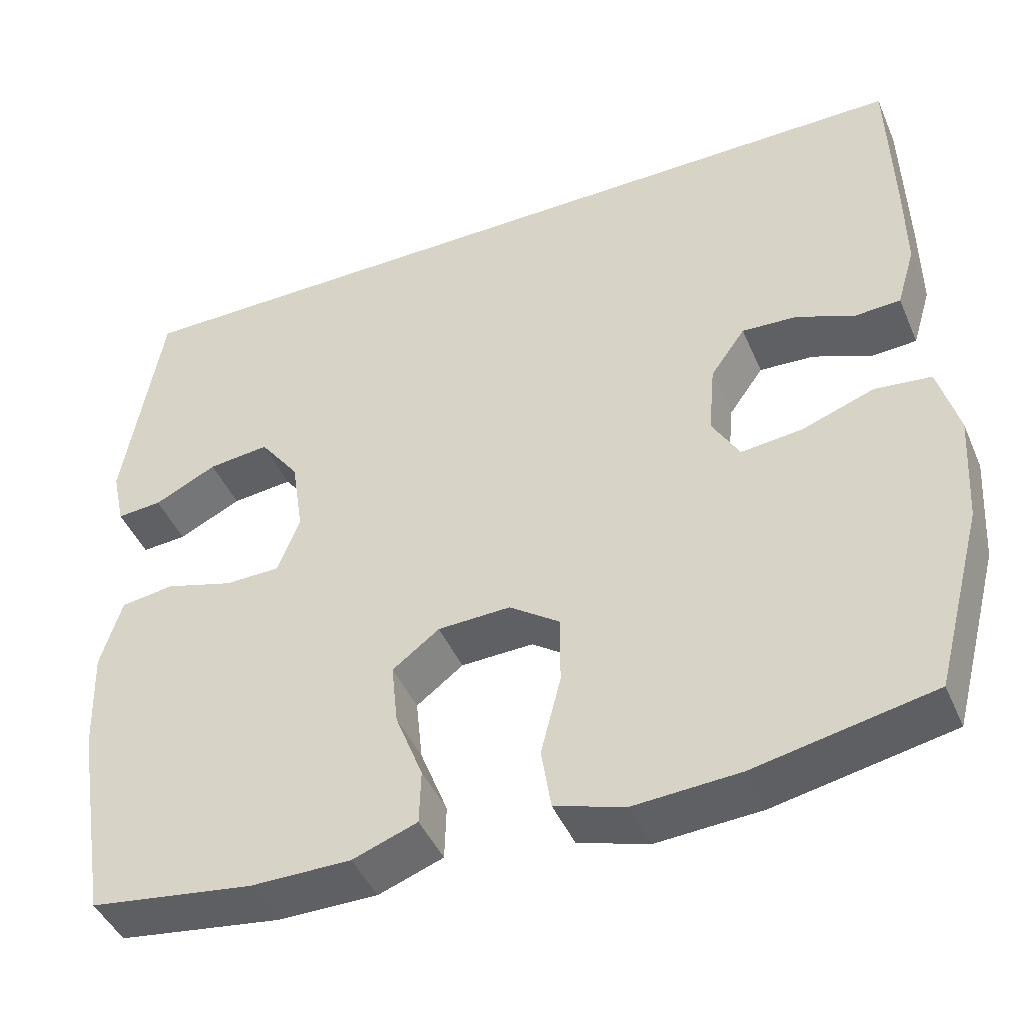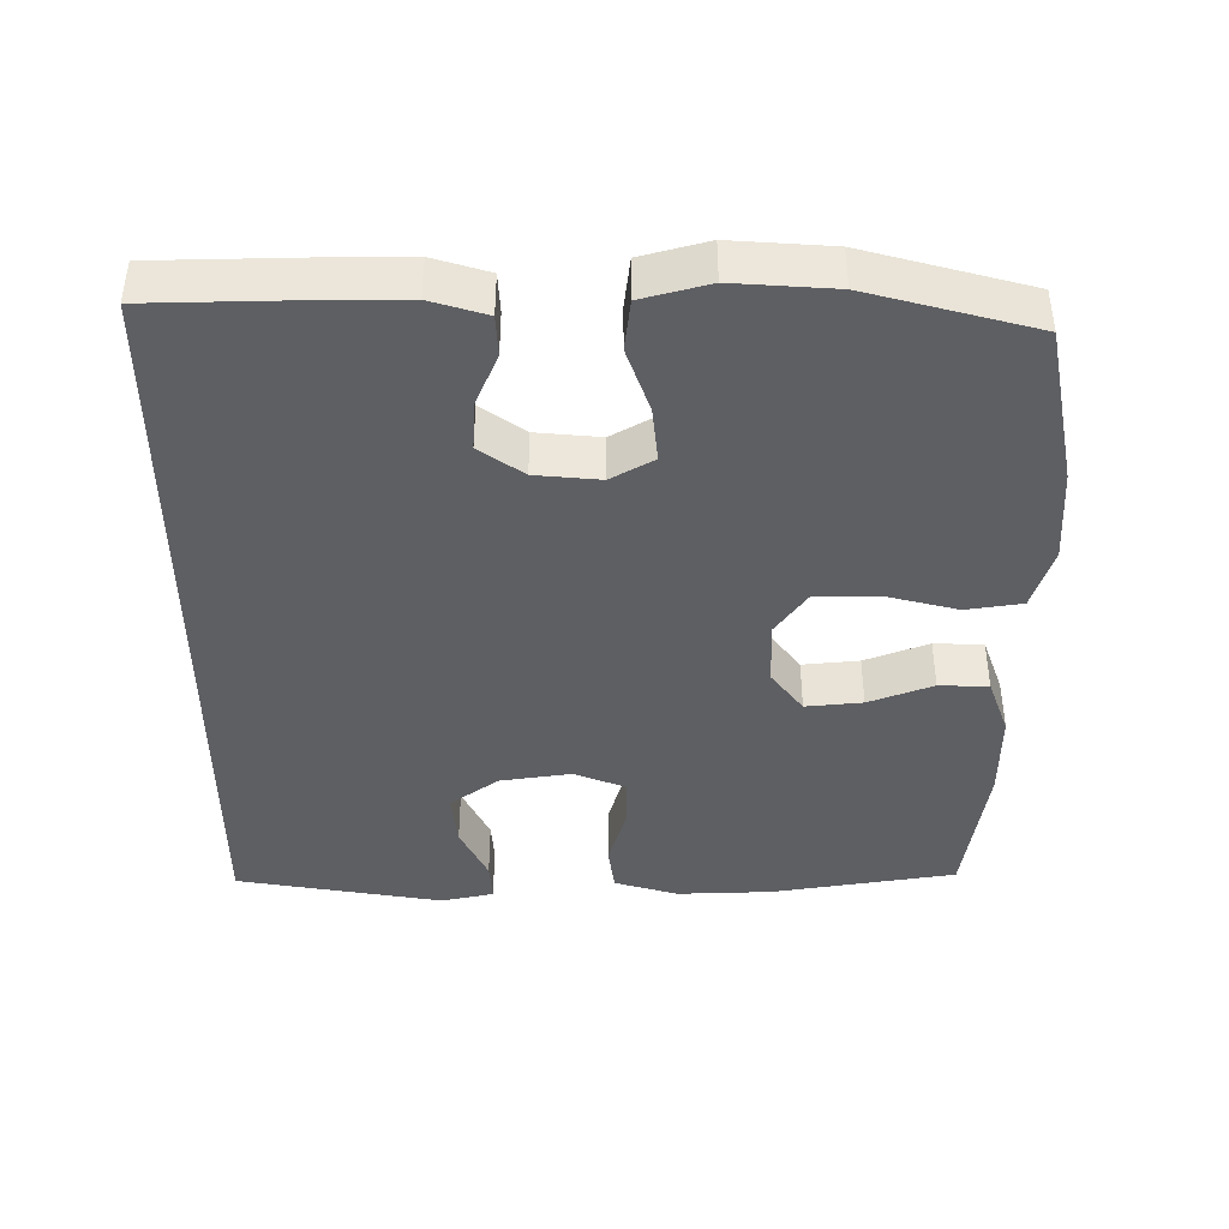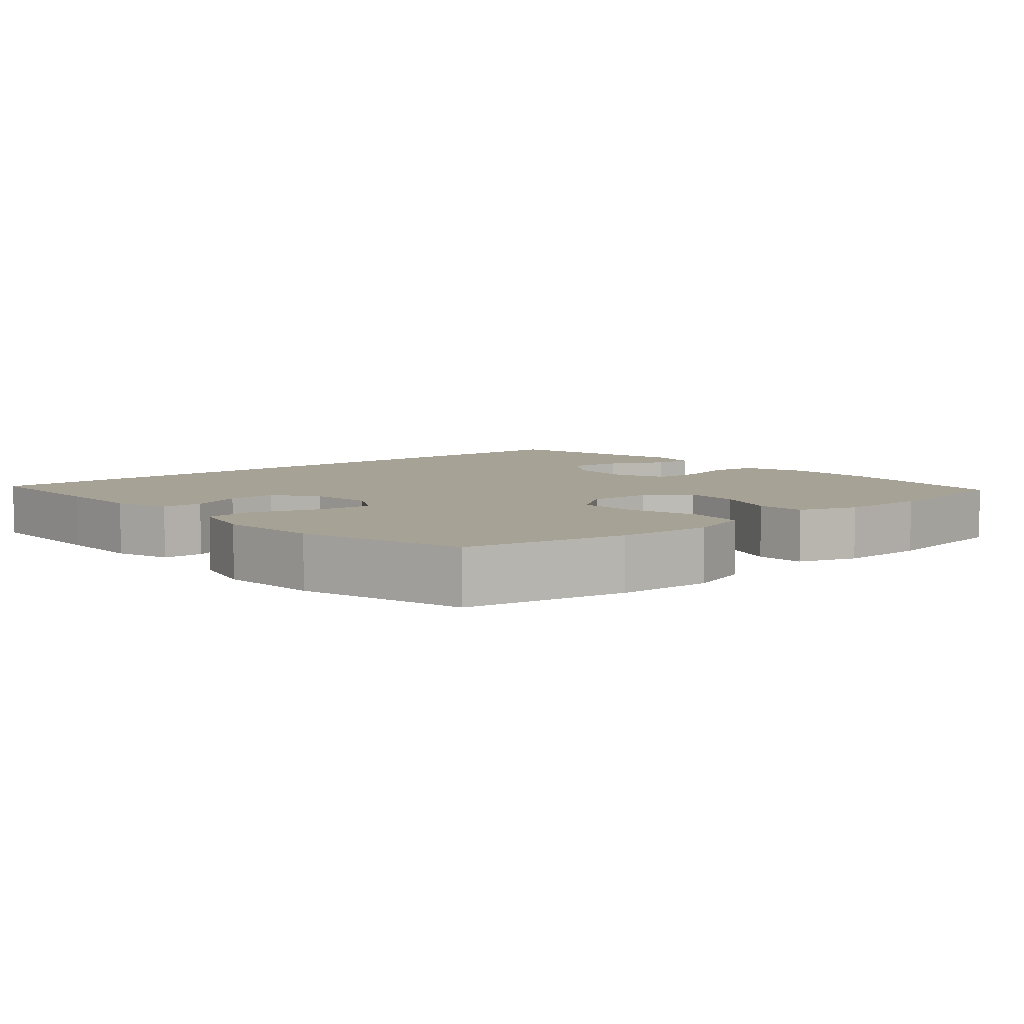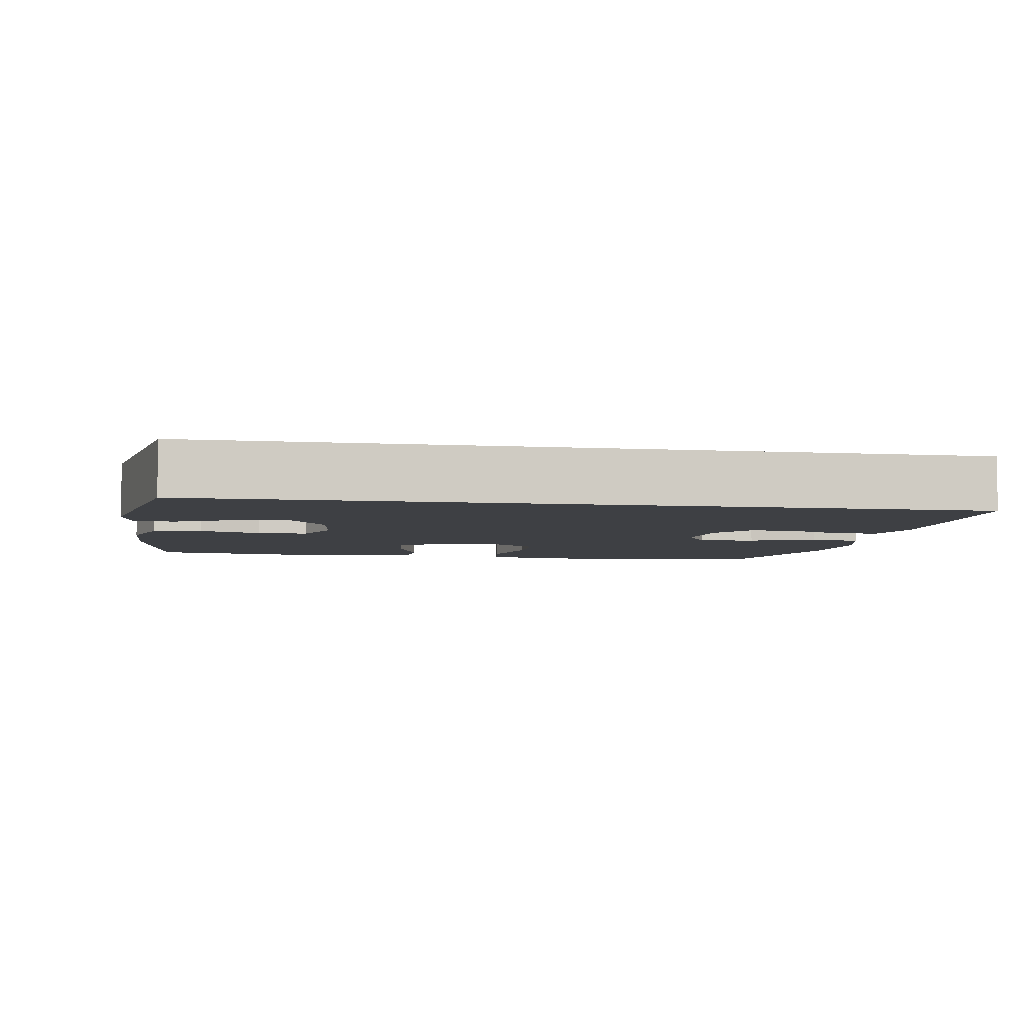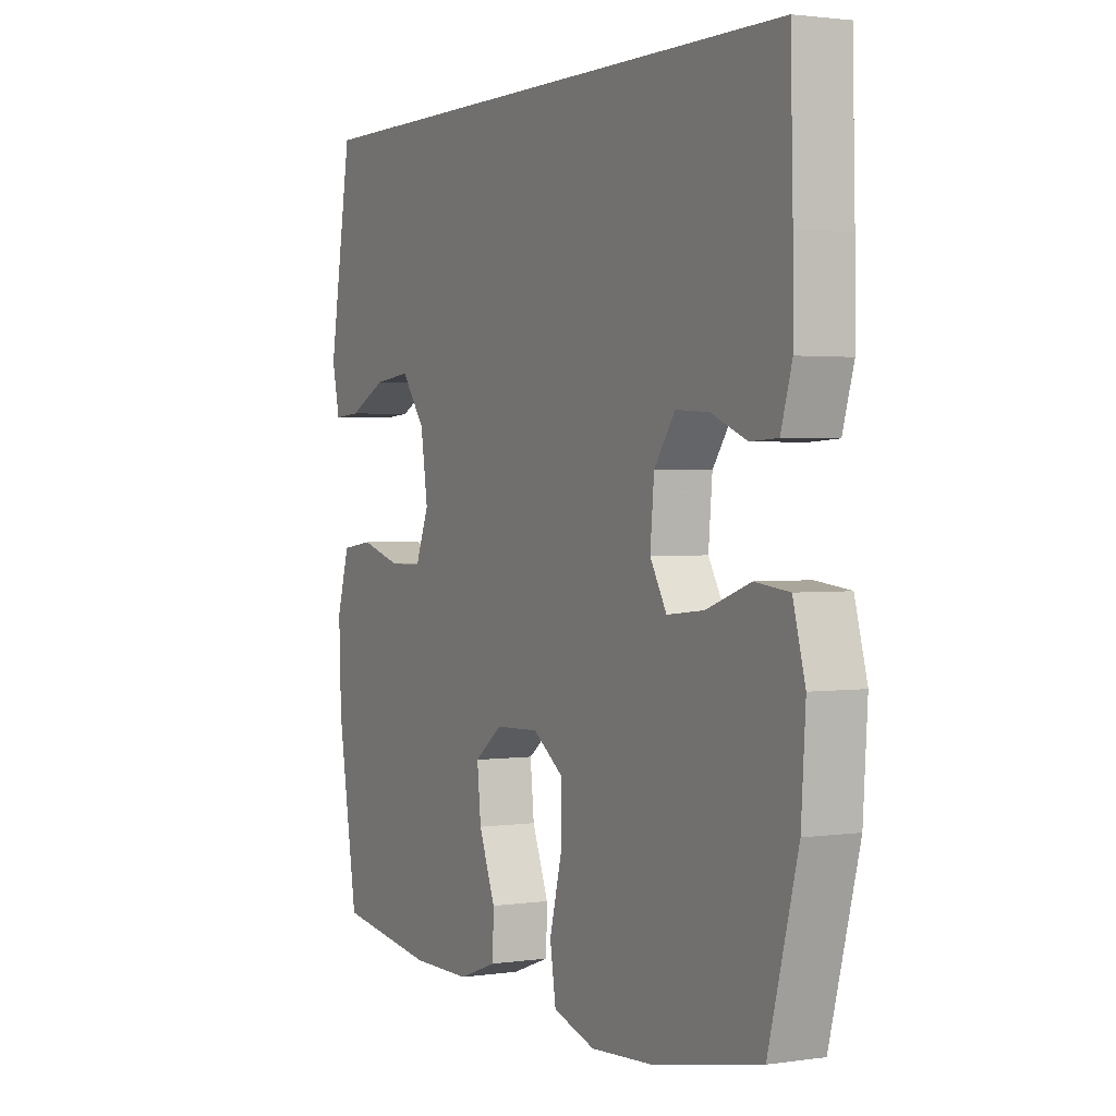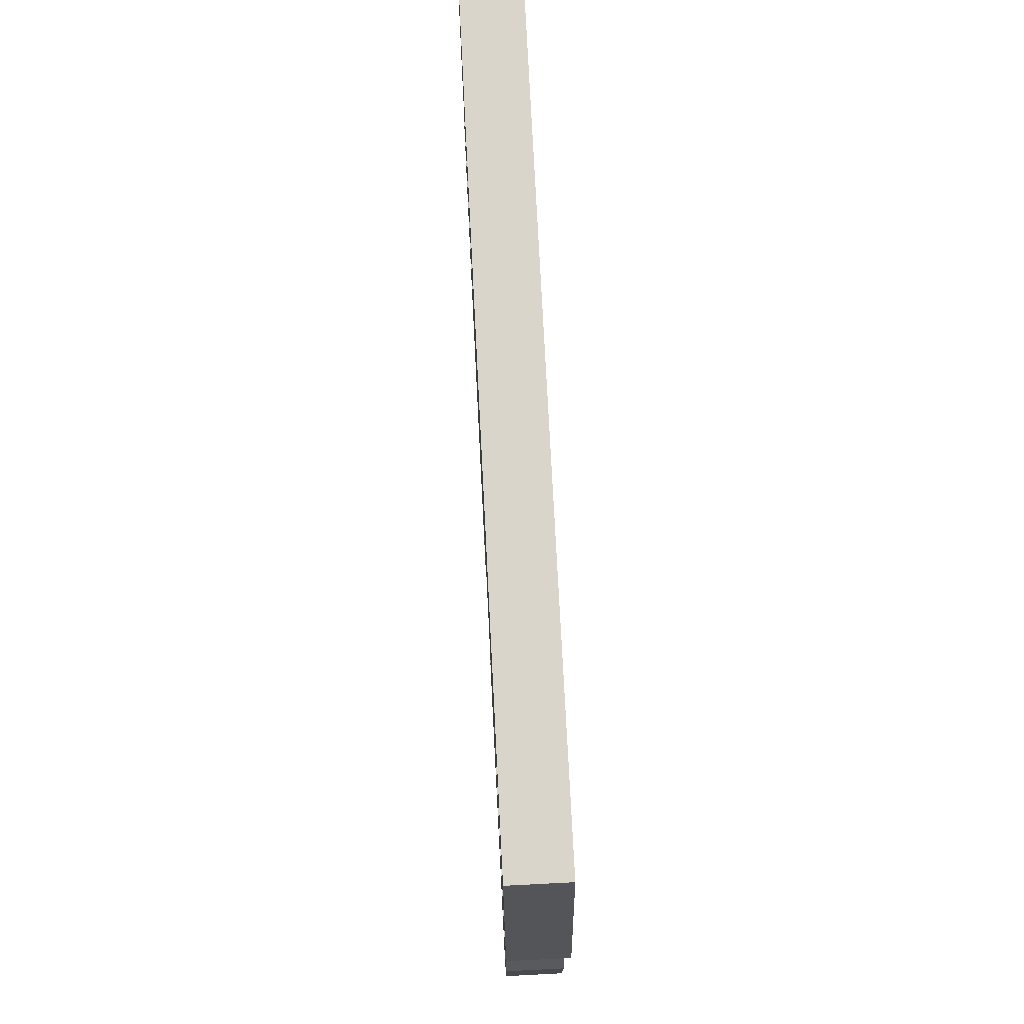
<metadata>
{"format":"obj","ext":"obj","renderer":"f3d","projection":"perspective","resolution":1024,"background":"white","views":[{"elev":-44.8,"azim":22.5,"up":"+Z"},{"elev":-41.6,"azim":89.9,"up":"+Y"},{"elev":6.3,"azim":138.4,"up":"+Y"},{"elev":-4.9,"azim":-10.0,"up":"+Y"},{"elev":1.8,"azim":62.3,"up":"+Z"},{"elev":74.5,"azim":-92.9,"up":"+Z"}]}
</metadata>
<code>
v -0.5 0.07 -0.5
v -0.542 0.07 -0.246
v -0.547 0.07 -0.115
v -0.521 0.07 -0.027
v -0.455 0.07 -0.018
v -0.37 0.07 -0.043
v -0.302 0.07 -0.042
v -0.274 0.07 0.029
v -0.289 0.07 0.127
v -0.338 0.07 0.193
v -0.414 0.07 0.185
v -0.492 0.07 0.147
v -0.548 0.07 0.143
v -0.564 0.07 0.216
v -0.517 0.07 0.5
v 0.539 0.07 0.5
v 0.544 0.07 0.299
v 0.545 0.07 0.18
v 0.522 0.07 0.103
v 0.466 0.07 0.1
v 0.393 0.07 0.13
v 0.325 0.07 0.134
v 0.282 0.07 0.073
v 0.274 0.07 -0.016
v 0.308 0.07 -0.075
v 0.384 0.07 -0.067
v 0.474 0.07 -0.035
v 0.544 0.07 -0.043
v 0.569 0.07 -0.135
v 0.56 0.07 -0.273
v 0.5 0.07 -0.5
v 0.28 0.07 -0.544
v 0.15 0.07 -0.552
v 0.063 0.07 -0.525
v 0.051 0.07 -0.448
v 0.076 0.07 -0.349
v 0.076 0.07 -0.263
v 0.014 0.07 -0.219
v -0.076 0.07 -0.222
v -0.134 0.07 -0.266
v -0.126 0.07 -0.344
v -0.092 0.07 -0.432
v -0.094 0.07 -0.5
v -0.174 0.07 -0.529
v -0.297 0.07 -0.529
v -0.5 0 -0.5
v -0.542 0 -0.246
v -0.547 0 -0.115
v -0.521 0 -0.027
v -0.455 0 -0.018
v -0.37 0 -0.043
v -0.302 0 -0.042
v -0.274 0 0.029
v -0.289 0 0.127
v -0.338 0 0.193
v -0.414 0 0.185
v -0.492 0 0.147
v -0.548 0 0.143
v -0.564 0 0.216
v -0.517 0 0.5
v 0.539 0 0.5
v 0.544 0 0.299
v 0.545 0 0.18
v 0.522 0 0.103
v 0.466 0 0.1
v 0.393 0 0.13
v 0.325 0 0.134
v 0.282 0 0.073
v 0.274 0 -0.016
v 0.308 0 -0.075
v 0.384 0 -0.067
v 0.474 0 -0.035
v 0.544 0 -0.043
v 0.569 0 -0.135
v 0.56 0 -0.273
v 0.5 0 -0.5
v 0.28 0 -0.544
v 0.15 0 -0.552
v 0.063 0 -0.525
v 0.051 0 -0.448
v 0.076 0 -0.349
v 0.076 0 -0.263
v 0.014 0 -0.219
v -0.076 0 -0.222
v -0.134 0 -0.266
v -0.126 0 -0.344
v -0.092 0 -0.432
v -0.094 0 -0.5
v -0.174 0 -0.529
v -0.297 0 -0.529
f 41 42 43 44
f 40 41 44 45
f 33 34 35 36
f 33 36 37
f 32 33 37
f 31 32 37
f 30 31 37 38
f 26 27 28 29
f 25 26 29 30
f 18 19 20 21
f 18 21 22
f 17 18 22
f 16 17 22
f 15 16 22 23
f 11 12 13 14
f 10 11 14 15
f 9 10 15 23
f 3 4 5 6
f 3 6 7
f 2 3 7
f 40 45 1 2
f 39 40 2 7
f 38 39 7 8
f 25 30 38 8
f 24 25 8 9
f 9 23 24
f 89 88 87 86
f 90 89 86 85
f 81 80 79 78
f 82 81 78
f 82 78 77
f 82 77 76
f 83 82 76 75
f 74 73 72 71
f 75 74 71 70
f 66 65 64 63
f 67 66 63
f 67 63 62
f 67 62 61
f 68 67 61 60
f 59 58 57 56
f 60 59 56 55
f 68 60 55 54
f 51 50 49 48
f 52 51 48
f 52 48 47
f 47 46 90 85
f 52 47 85 84
f 53 52 84 83
f 53 83 75 70
f 54 53 70 69
f 69 68 54
f 1 46 47 2
f 2 47 48 3
f 3 48 49 4
f 4 49 50 5
f 5 50 51 6
f 6 51 52 7
f 7 52 53 8
f 8 53 54 9
f 9 54 55 10
f 10 55 56 11
f 11 56 57 12
f 12 57 58 13
f 13 58 59 14
f 14 59 60 15
f 15 60 61 16
f 16 61 62 17
f 17 62 63 18
f 18 63 64 19
f 19 64 65 20
f 20 65 66 21
f 21 66 67 22
f 22 67 68 23
f 23 68 69 24
f 24 69 70 25
f 25 70 71 26
f 26 71 72 27
f 27 72 73 28
f 28 73 74 29
f 29 74 75 30
f 30 75 76 31
f 31 76 77 32
f 32 77 78 33
f 33 78 79 34
f 34 79 80 35
f 35 80 81 36
f 36 81 82 37
f 37 82 83 38
f 38 83 84 39
f 39 84 85 40
f 40 85 86 41
f 41 86 87 42
f 42 87 88 43
f 43 88 89 44
f 44 89 90 45
f 45 90 46 1

</code>
